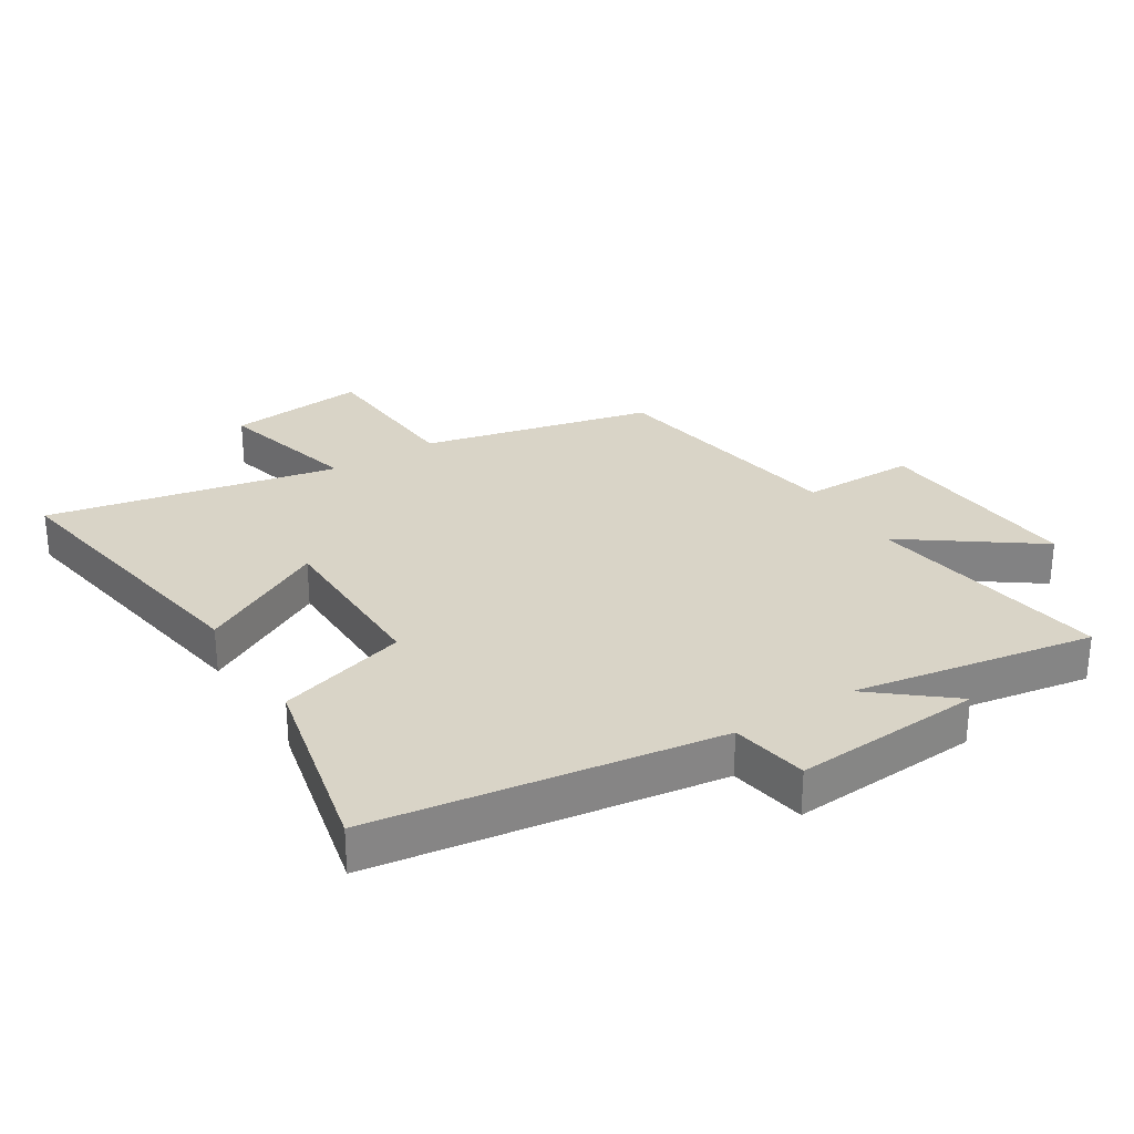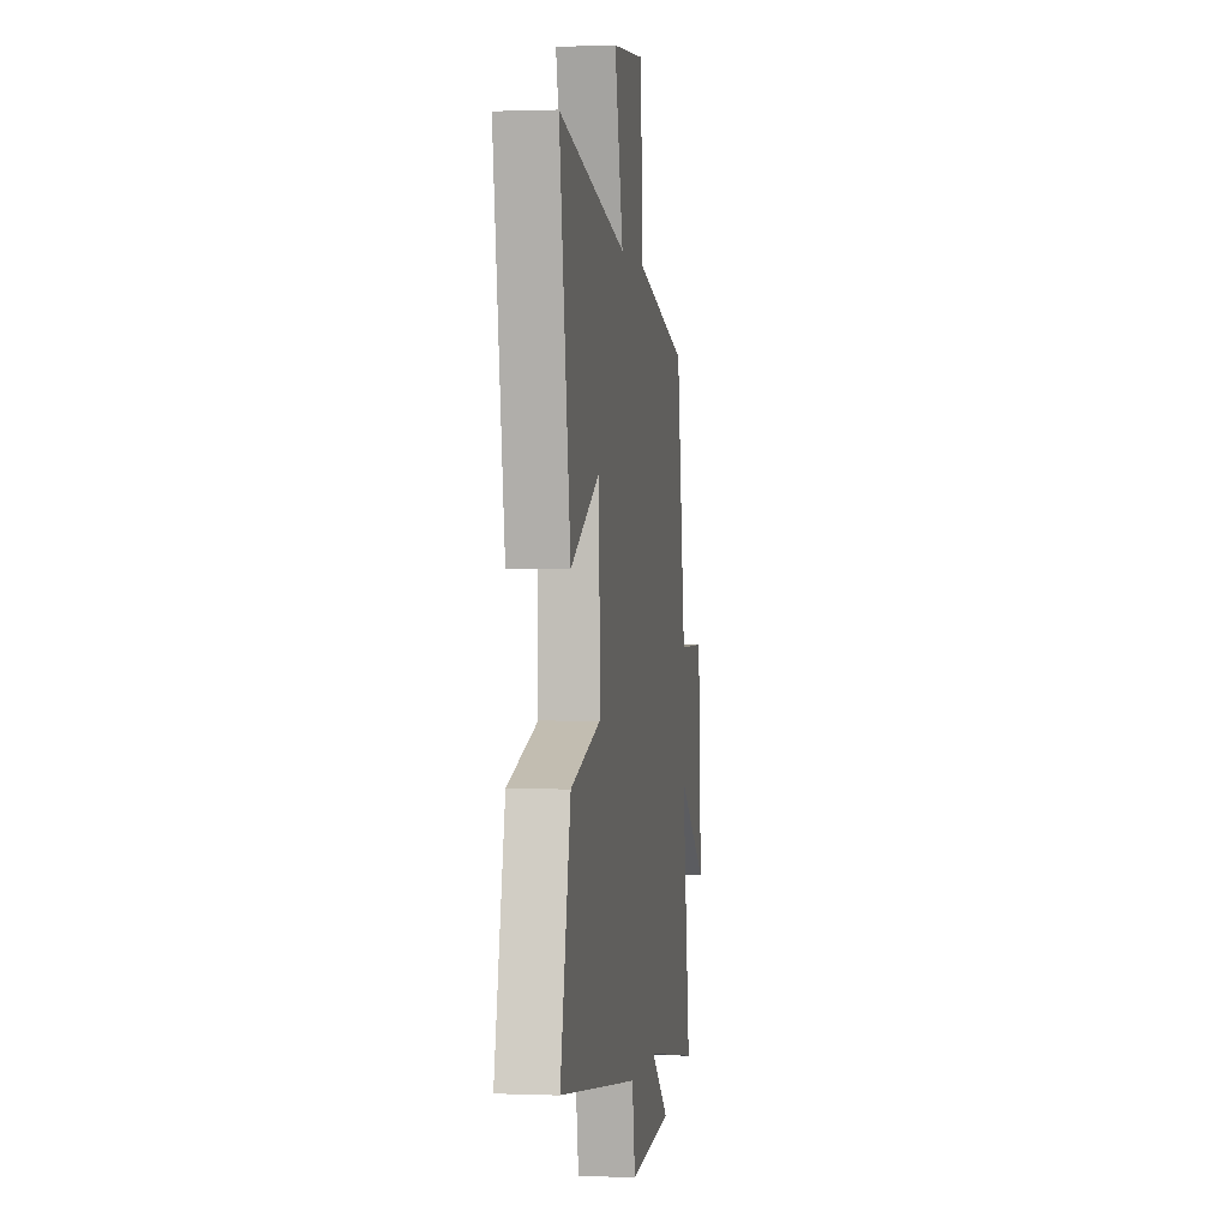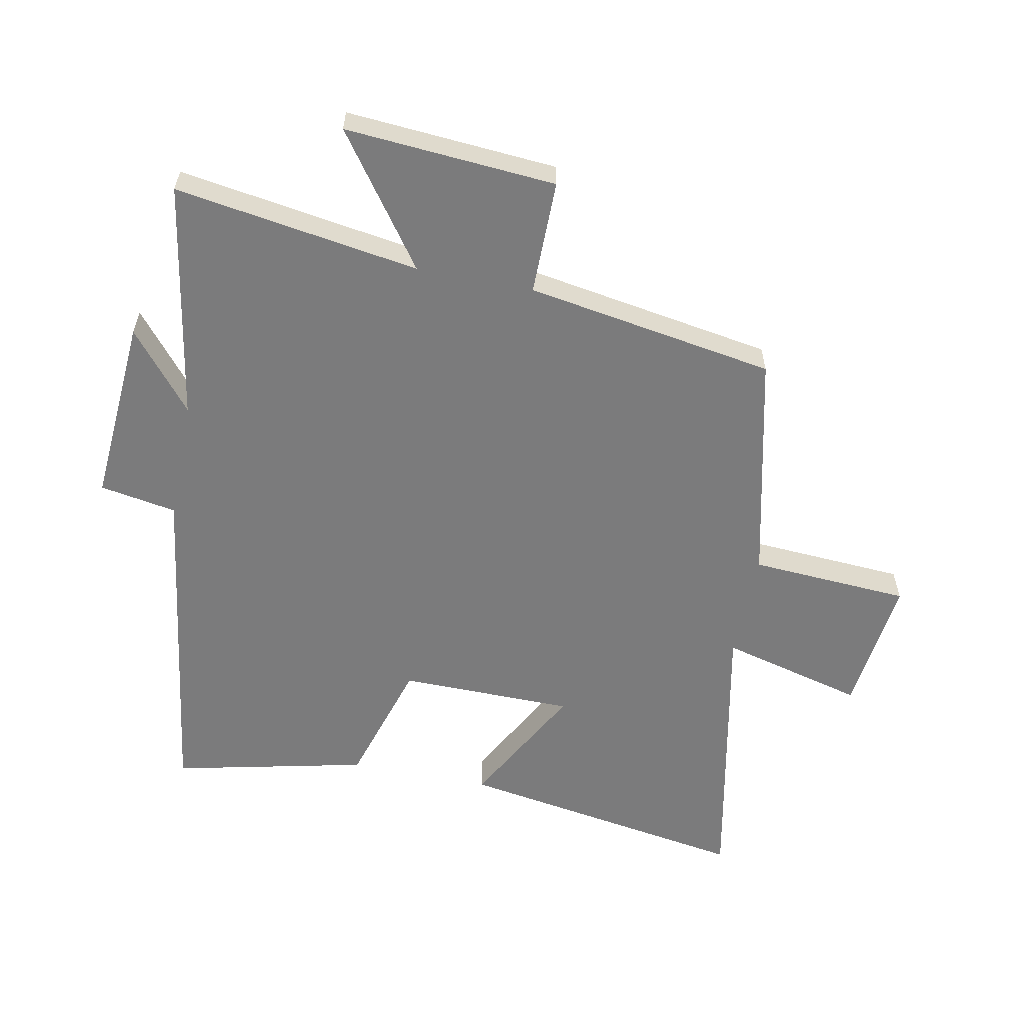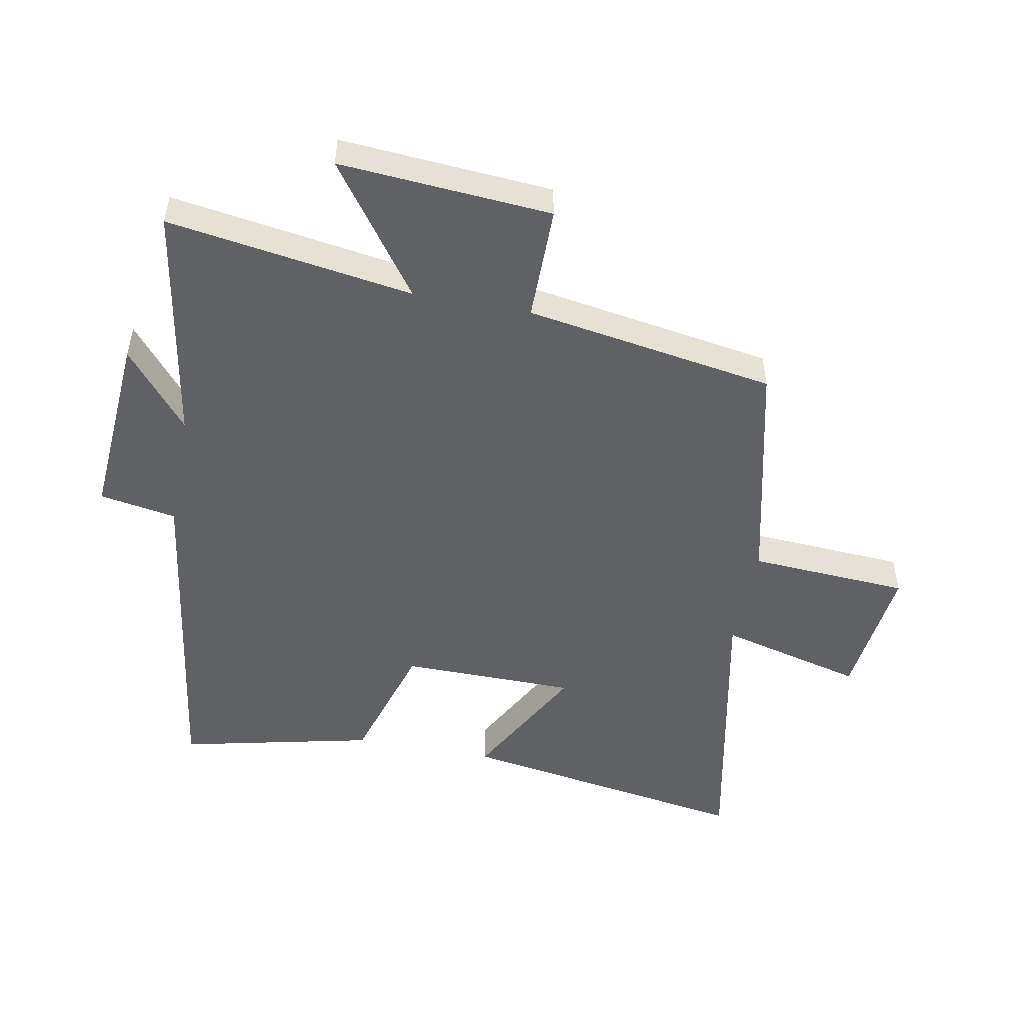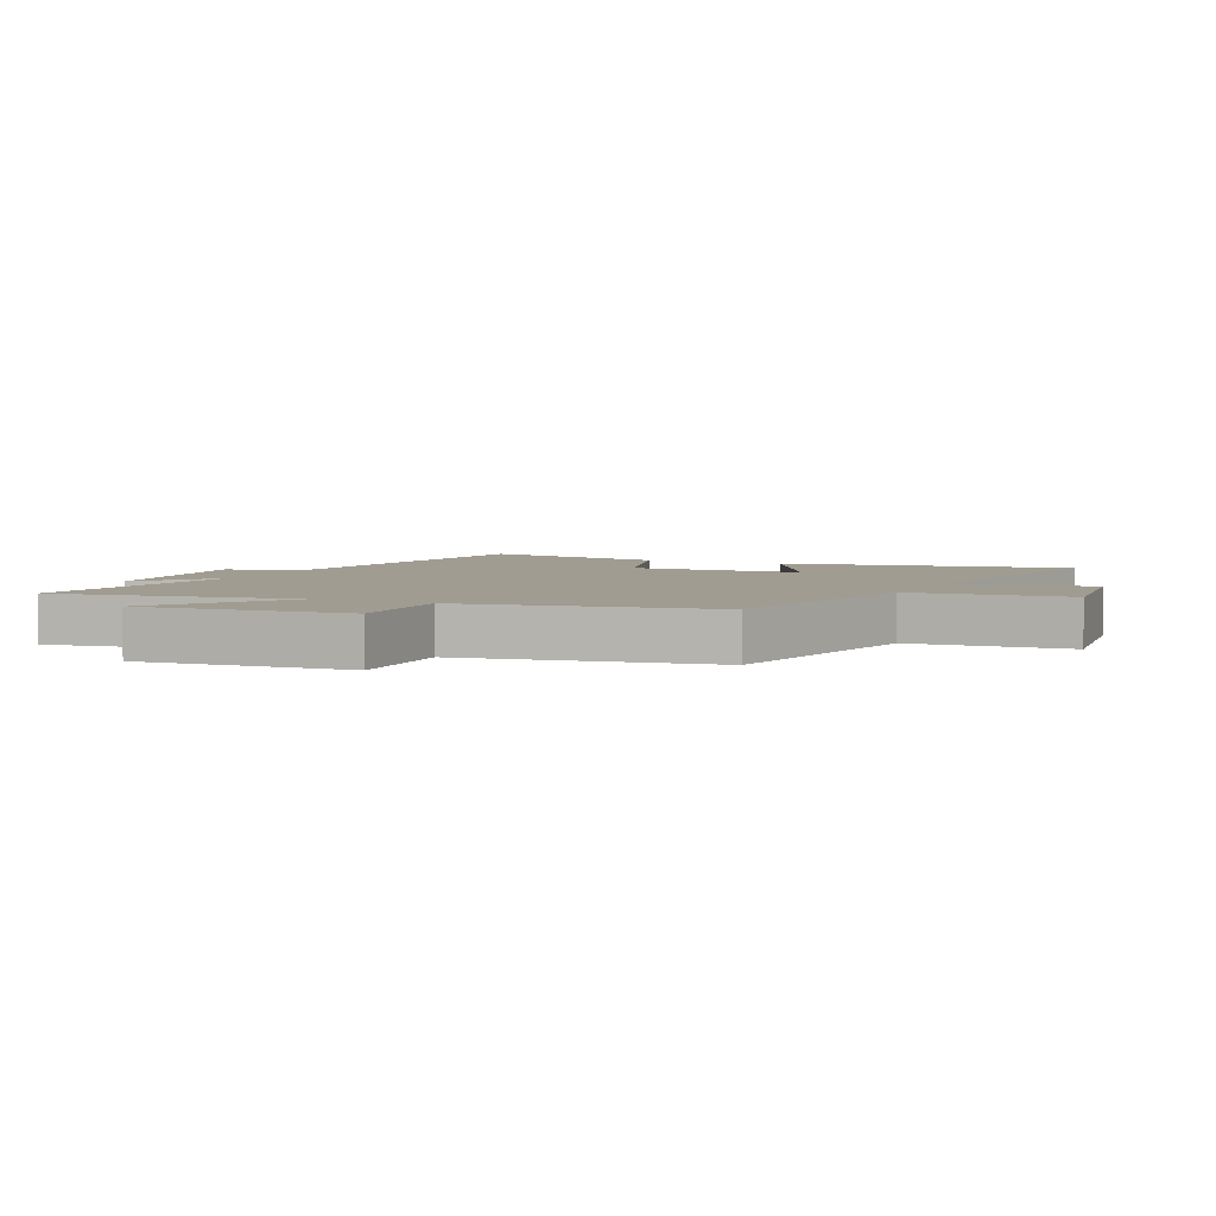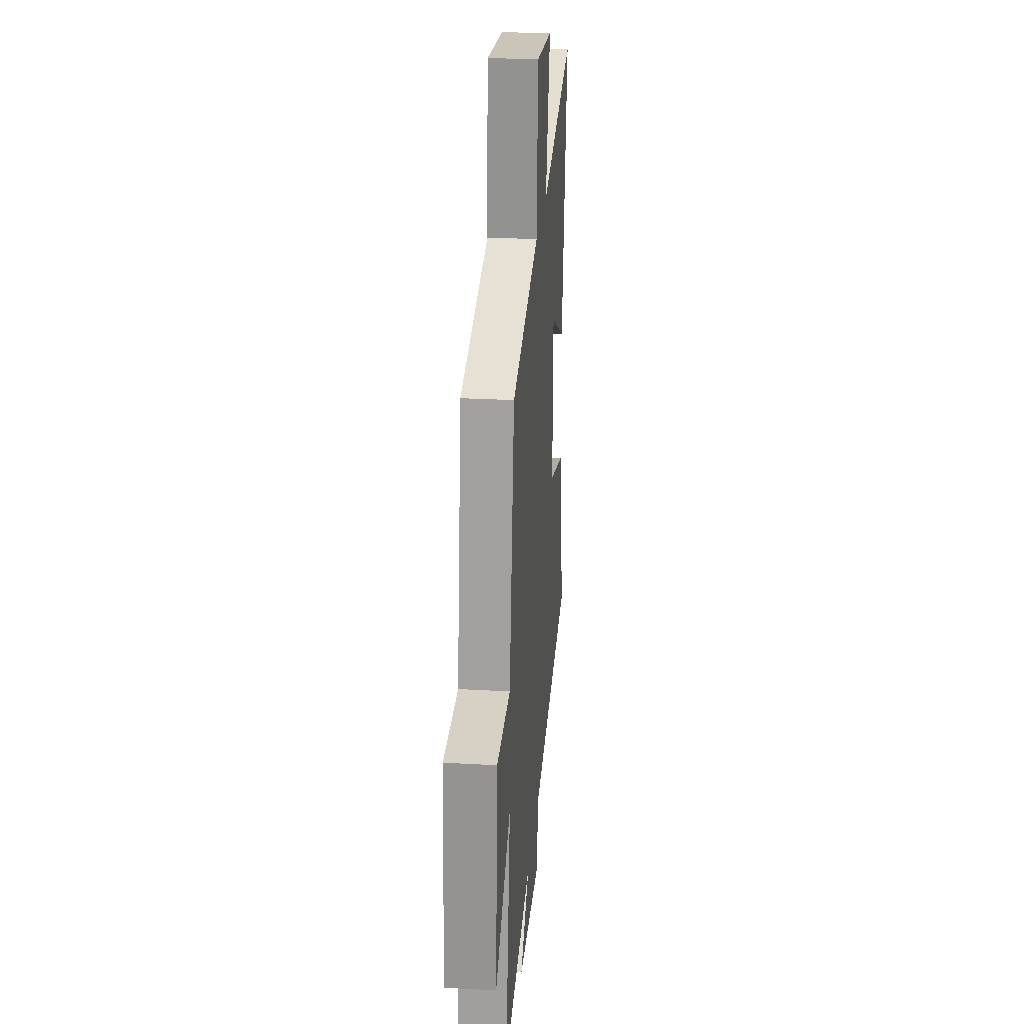
<metadata>
{"format":"obj","ext":"obj","renderer":"f3d","projection":"perspective","resolution":1024,"background":"white","views":[{"elev":28.7,"azim":147.8,"up":"+Y"},{"elev":1.0,"azim":98.2,"up":"+Z"},{"elev":-58.5,"azim":-101.4,"up":"+Y"},{"elev":-50.2,"azim":-100.9,"up":"+Y"},{"elev":4.4,"azim":-66.2,"up":"+Y"},{"elev":26.4,"azim":-85.0,"up":"+Z"}]}
</metadata>
<code>
v -0.559 0.07 -0.567
v -0.5 0.07 -0.175
v -0.708 0.07 -0.326
v -0.684 0.07 0.012
v -0.5 0.07 0.013
v -0.436 0.07 0.413
v -0.067 0.07 0.5
v -0.052 0.07 0.756
v 0.17 0.07 0.732
v 0.111 0.07 0.5
v 0.576 0.07 0.595
v 0.5 0.07 0.124
v 0.296 0.07 0.233
v 0.294 0.07 -0.047
v 0.5 0.07 -0.108
v 0.571 0.07 -0.419
v 0.023 0.07 -0.5
v 0.002 0.07 -0.623
v -0.3 0.07 -0.603
v -0.175 0.07 -0.5
v -0.559 0 -0.567
v -0.5 0 -0.175
v -0.708 0 -0.326
v -0.684 0 0.012
v -0.5 0 0.013
v -0.436 0 0.413
v -0.067 0 0.5
v -0.052 0 0.756
v 0.17 0 0.732
v 0.111 0 0.5
v 0.576 0 0.595
v 0.5 0 0.124
v 0.296 0 0.233
v 0.294 0 -0.047
v 0.5 0 -0.108
v 0.571 0 -0.419
v 0.023 0 -0.5
v 0.002 0 -0.623
v -0.3 0 -0.603
v -0.175 0 -0.5
f 17 18 19 20
f 16 17 20
f 15 16 20
f 14 15 20
f 20 1 2
f 14 20 2
f 13 14 2
f 10 11 12 13
f 10 13 2
f 7 8 9 10
f 7 10 2
f 6 7 2
f 5 6 2
f 2 3 4 5
f 40 39 38 37
f 40 37 36
f 40 36 35
f 40 35 34
f 22 21 40
f 22 40 34
f 22 34 33
f 33 32 31 30
f 22 33 30
f 30 29 28 27
f 22 30 27
f 22 27 26
f 22 26 25
f 25 24 23 22
f 1 21 22 2
f 2 22 23 3
f 3 23 24 4
f 4 24 25 5
f 5 25 26 6
f 6 26 27 7
f 7 27 28 8
f 8 28 29 9
f 9 29 30 10
f 10 30 31 11
f 11 31 32 12
f 12 32 33 13
f 13 33 34 14
f 14 34 35 15
f 15 35 36 16
f 16 36 37 17
f 17 37 38 18
f 18 38 39 19
f 19 39 40 20
f 20 40 21 1

</code>
